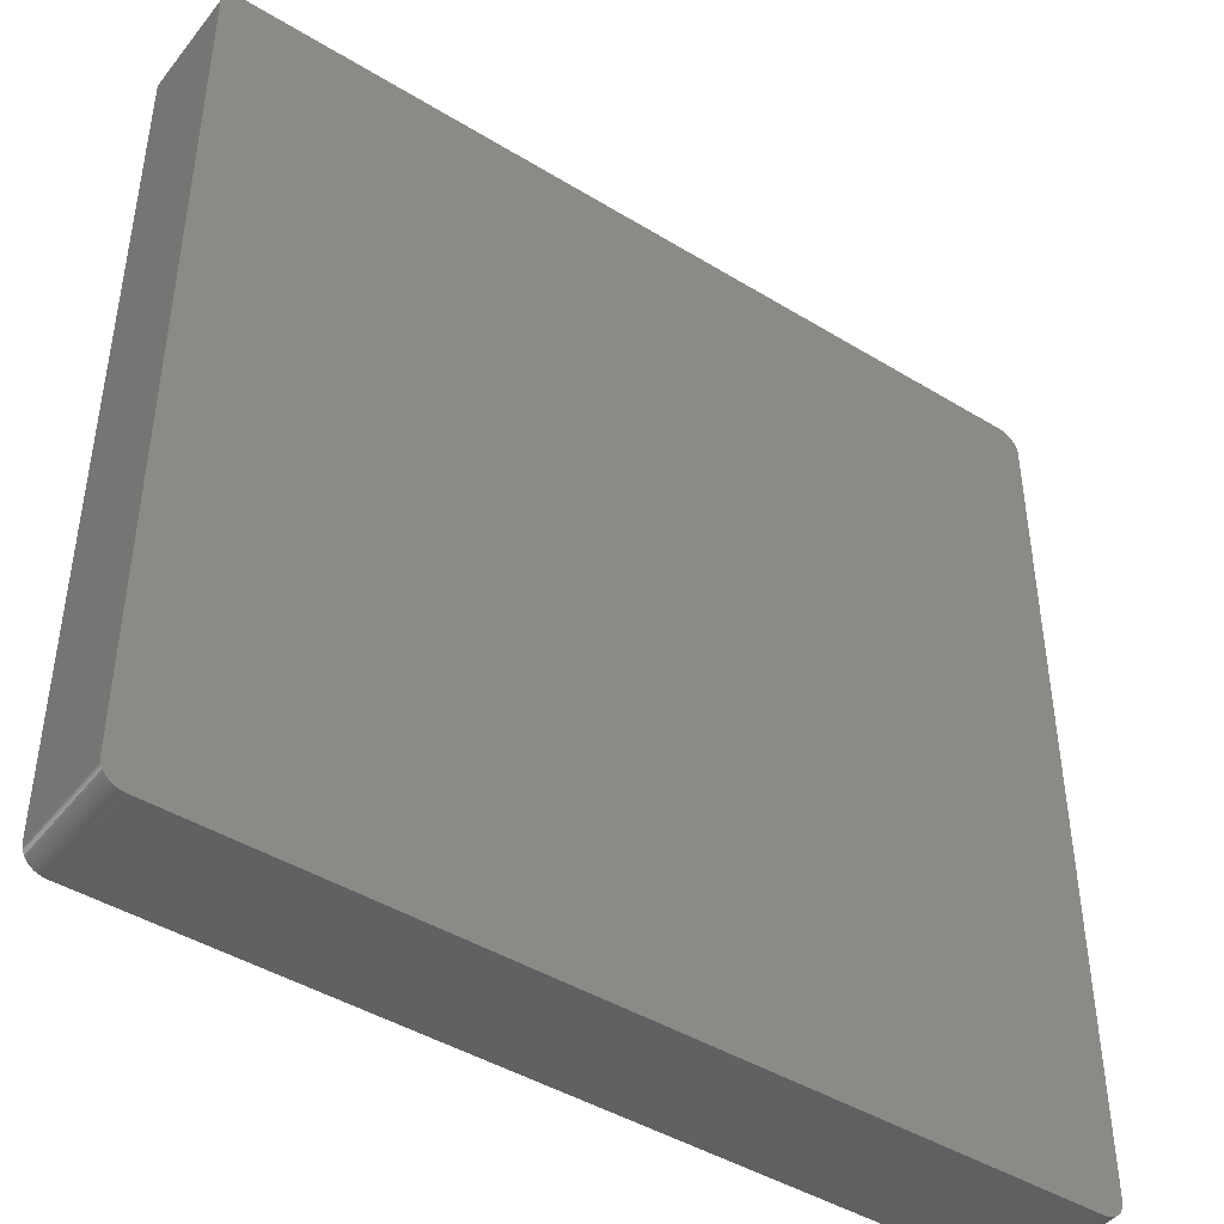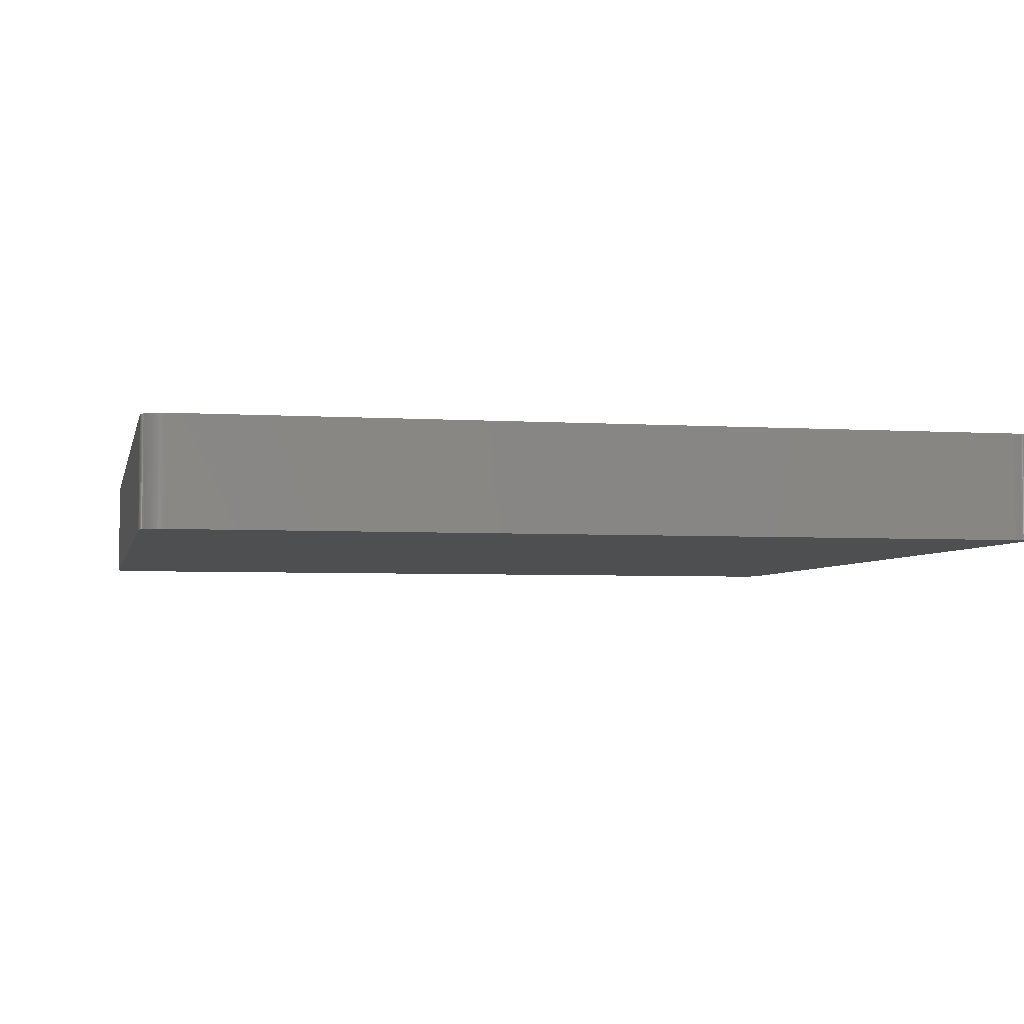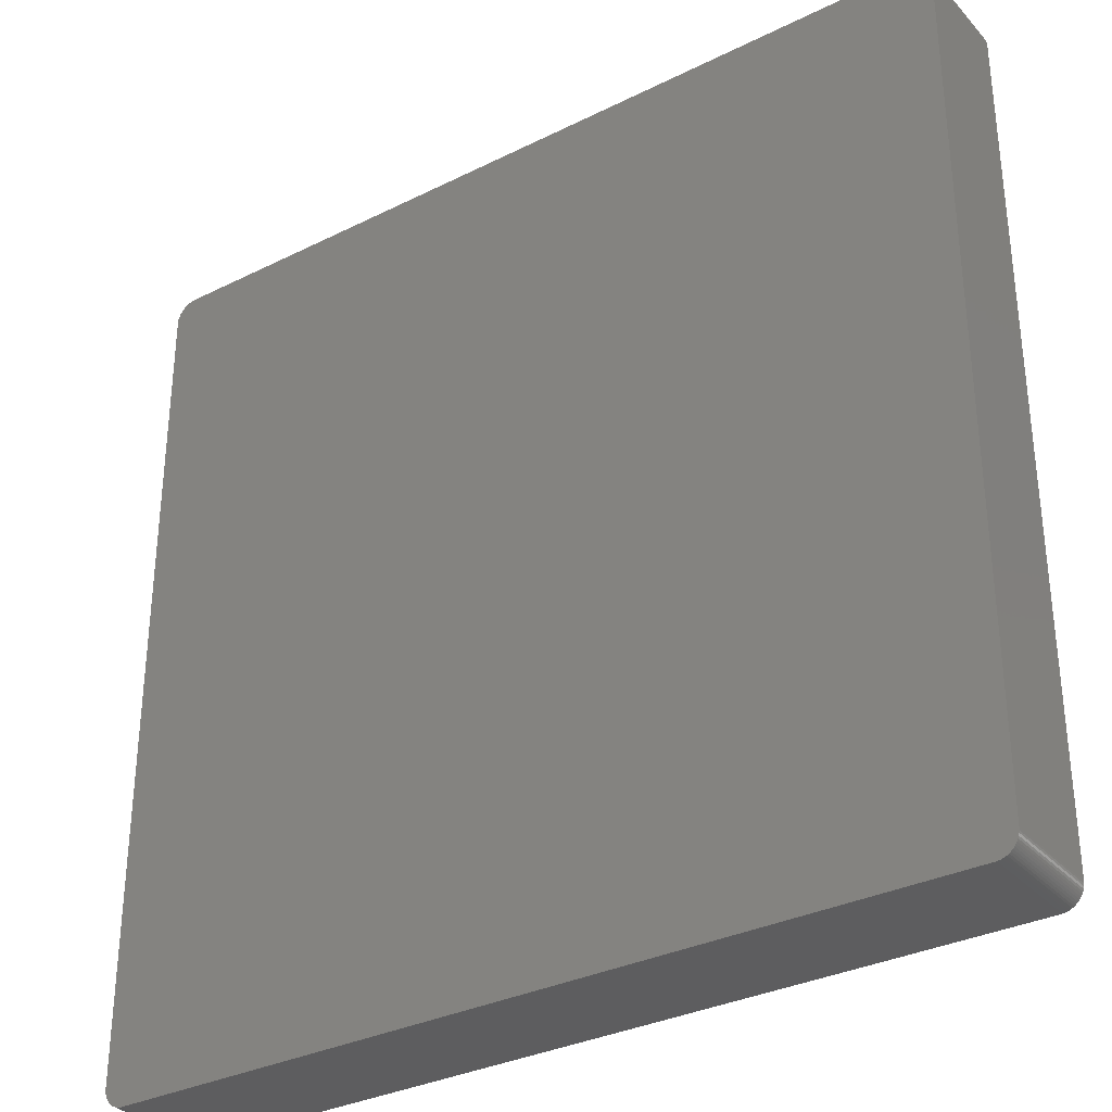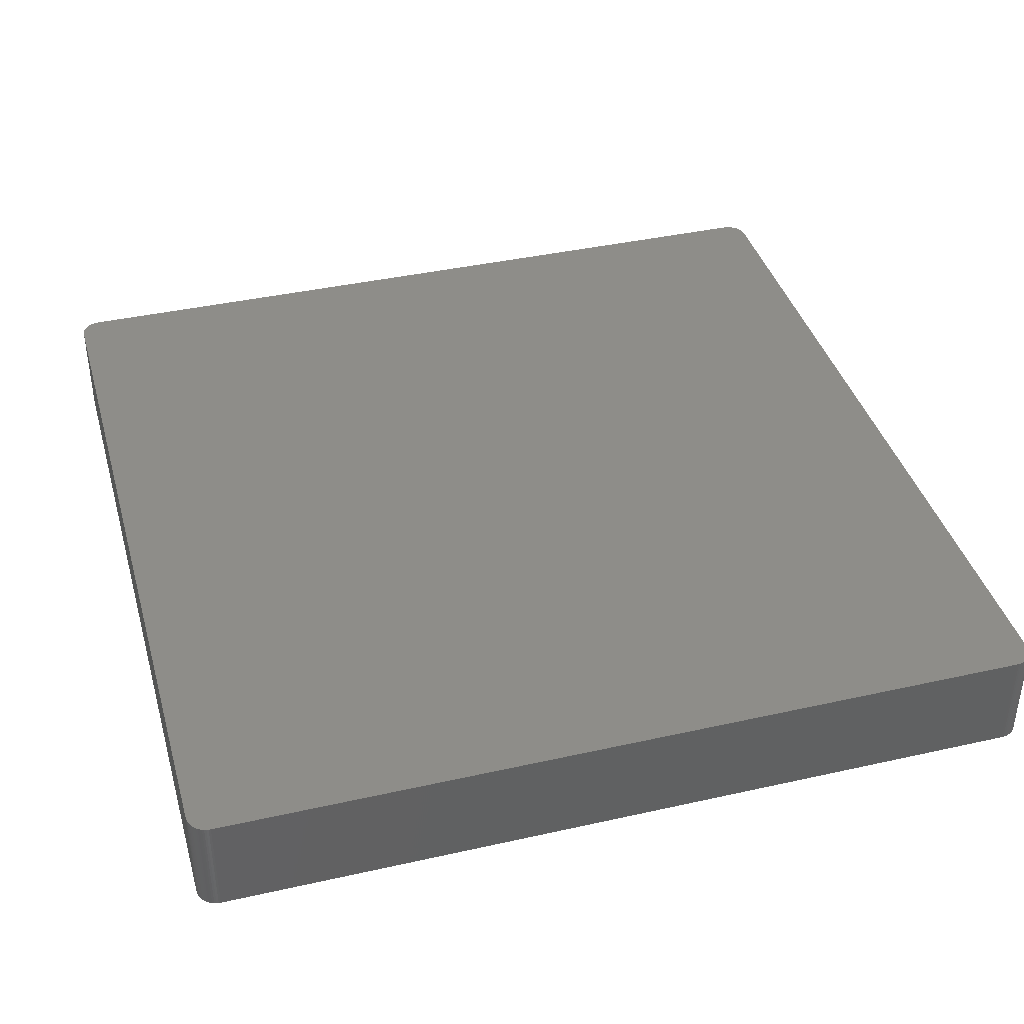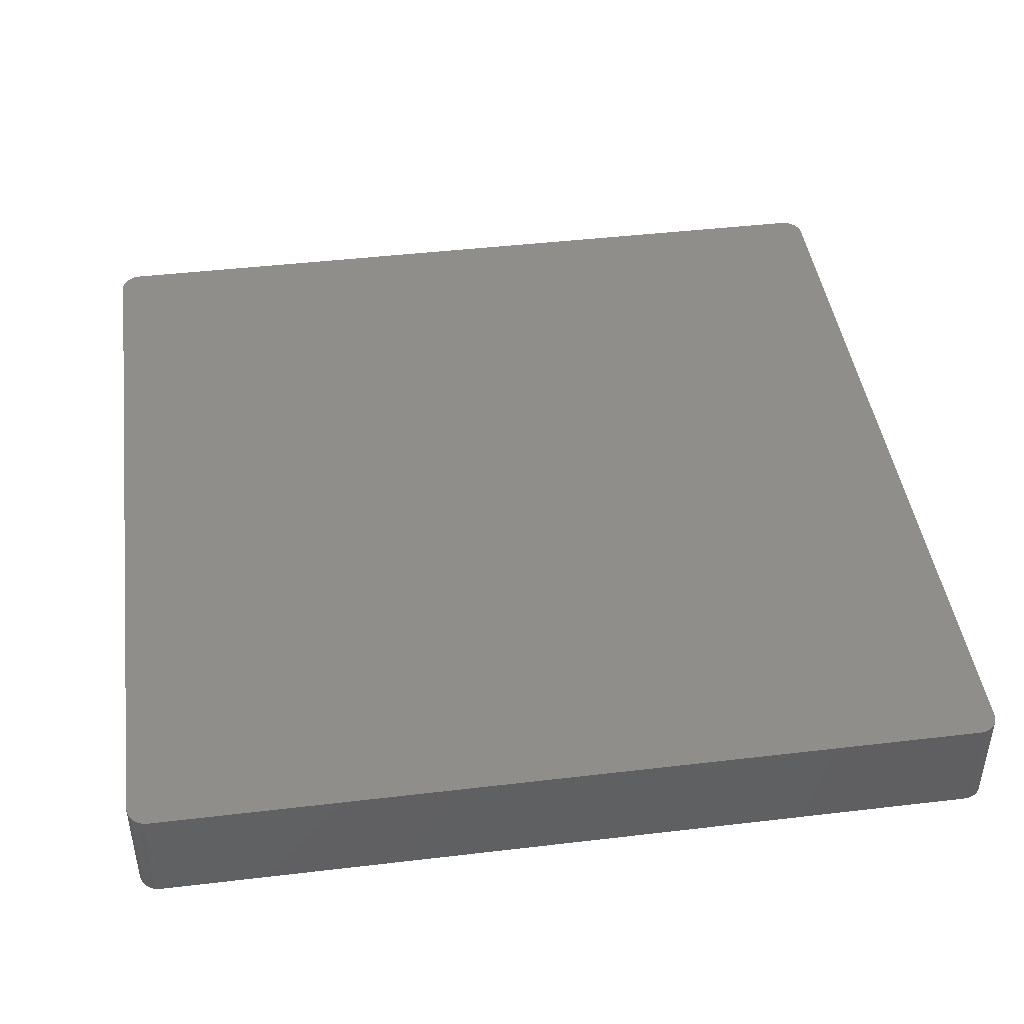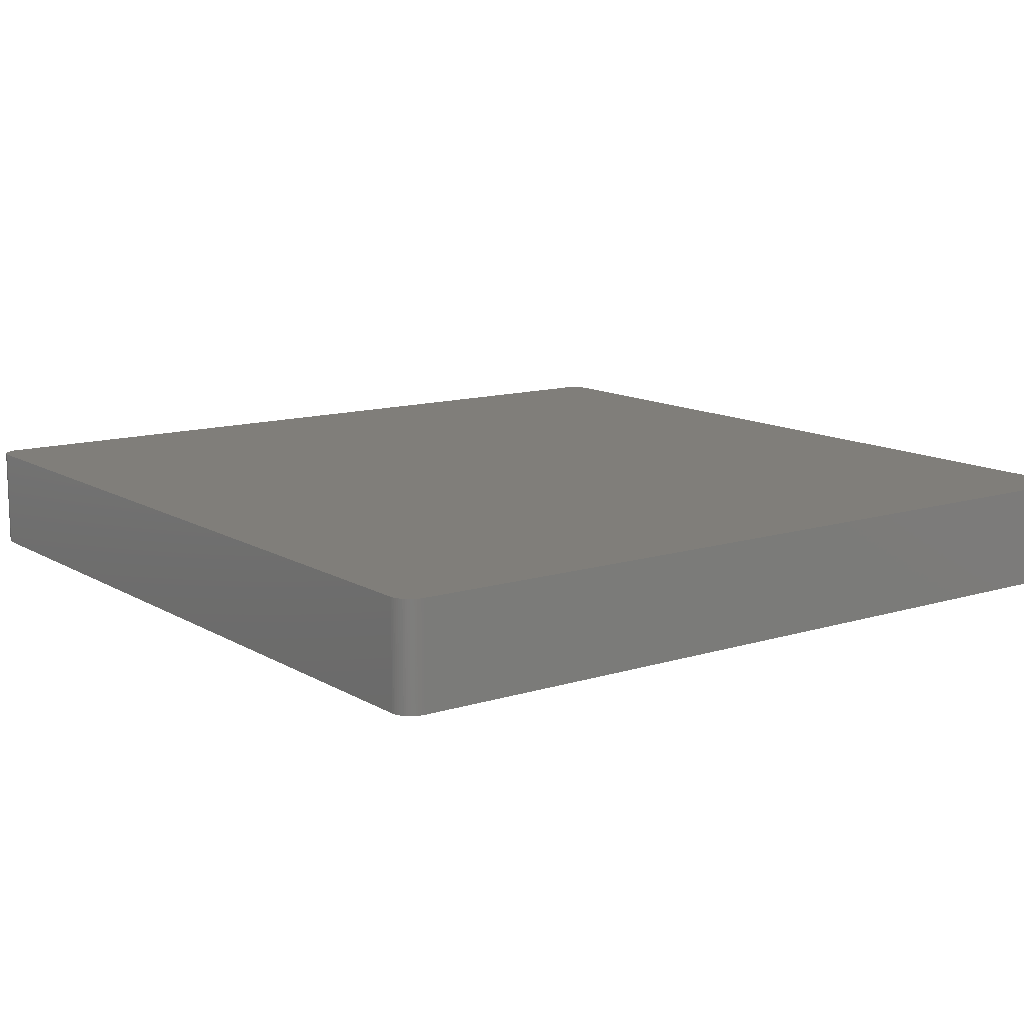
<metadata>
{"format":"stl","ext":"stl","renderer":"f3d","projection":"perspective","resolution":1024,"background":"white","views":[{"elev":-44.2,"azim":144.4,"up":"+Y"},{"elev":-4.2,"azim":-11.9,"up":"+Z"},{"elev":-32.6,"azim":34.7,"up":"+Y"},{"elev":39.6,"azim":-15.6,"up":"+Z"},{"elev":43.9,"azim":-7.9,"up":"+Z"},{"elev":12.2,"azim":-36.3,"up":"+Z"}]}
</metadata>
<code>
# stl→obj: 148 verts, 292 faces
v 52.27 50.29 6.35
v 52.31 50.04 6.35
v 52.31 50.04 1.27
v 52.32 49.78 1.27
v 52.31 50.04 -6.35
v -51.46 51.69 -6.35
v 49.72 52.32 -6.35
v -49.85 -52.32 -6.35
v -52.32 -49.91 -6.35
v 52.32 49.78 6.35
v 52.32 -49.78 1.27
v -52.32 -49.91 6.35
v -52.32 49.91 -6.35
v 52.32 -49.78 6.35
v 51.56 -51.6 6.35
v 52.12 -50.77 6.35
v 52.21 -50.53 6.35
v 52.31 -50.04 6.35
v -50.59 52.19 -6.35
v -50.35 52.26 -6.35
v -49.85 52.32 -6.35
v -51.46 51.69 6.35
v -52.32 49.91 6.35
v -52.07 50.89 6.35
v 52.12 -50.77 -6.35
v 52.32 49.78 -1.27
v 52.32 -49.78 -6.35
v 52.27 -50.29 -6.35
v 49.72 -52.32 1.27
v -49.85 -52.32 6.35
v -50.1 -52.3 -6.35
v 49.72 52.32 6.35
v -51.95 51.11 -6.35
v -52.07 50.89 -6.35
v -52.25 50.41 6.35
v 51.88 -51.21 -6.35
v 52.32 49.78 -6.35
v 48.98 -52.19 -6.35
v 49.72 -52.32 -6.35
v 50.71 -52.15 -6.35
v -51.46 -51.69 6.35
v -51.65 -51.51 -6.35
v -51.46 -51.69 -6.35
v 51.37 51.77 6.35
v 51.37 51.77 -6.35
v 50.71 52.15 6.35
v 49.97 52.32 -6.35
v -51.81 51.32 6.35
v -52.25 50.41 -6.35
v -52.17 50.65 -6.35
v -51.65 51.51 -6.35
v -51.81 51.32 -6.35
v -52.3 50.16 6.35
v 52.31 -50.04 1.27
v 52.27 -50.29 1.27
v 50.94 -52.04 1.27
v 50.71 -52.15 6.35
v 52.21 -50.53 -1.27
v 51.56 -51.6 1.27
v 51.73 -51.42 1.27
v 50.23 -52.29 1.27
v 50.23 -52.29 6.35
v 49.97 -52.32 1.27
v -52.07 -50.89 6.35
v -50.59 -52.19 -6.35
v -51.05 -51.98 -6.35
v -50.59 -52.19 6.35
v -52.17 -50.65 -6.35
v -52.07 -50.89 -6.35
v 52.01 51 6.35
v 52.01 51 -6.35
v -51.05 51.98 -6.35
v -50.83 52.1 -6.35
v -49.85 52.32 6.35
v 51.73 51.42 6.35
v 51.56 51.6 -1.27
v 50.71 52.15 -6.35
v 50.94 52.04 -6.35
v -51.65 51.51 6.35
v -51.95 51.11 6.35
v -52.3 50.16 -6.35
v -52.17 50.65 6.35
v 51.73 -51.42 -6.35
v 51.88 -51.21 6.35
v 52.01 -51 6.35
v 52.31 -50.04 -6.35
v 52.21 -50.53 -6.35
v 52.01 -51 -6.35
v 51.37 -51.77 6.35
v 51.37 -51.77 -6.35
v 51.16 -51.92 6.35
v 49.72 -52.32 6.35
v -50.83 -52.1 -6.35
v -50.35 -52.26 -6.35
v -51.27 -51.85 -6.35
v -51.27 -51.85 6.35
v -50.35 -52.26 6.35
v -52.17 -50.65 6.35
v -51.81 -51.32 -6.35
v -51.95 -51.11 -6.35
v -51.81 -51.32 6.35
v -52.3 -50.16 6.35
v -52.25 -50.41 6.35
v -52.25 -50.41 -6.35
v 52.27 50.29 -6.35
v 52.21 50.53 -6.35
v -51.27 51.85 -6.35
v -50.59 52.19 6.35
v -51.27 51.85 6.35
v -50.1 52.3 -6.35
v -50.1 52.3 6.35
v 52.12 50.77 6.35
v 51.73 51.42 -6.35
v 51.88 51.21 -6.35
v 50.23 52.29 -6.35
v 50.47 52.23 -6.35
v 50.23 52.29 6.35
v 50.94 52.04 6.35
v 51.16 51.92 -6.35
v 52.27 -50.29 6.35
v 51.73 -51.42 6.35
v 49.97 -52.32 -6.35
v 50.23 -52.29 -6.35
v 50.94 -52.04 6.35
v 51.16 -51.92 -6.35
v -51.05 -51.98 6.35
v -50.83 -52.1 6.35
v -50.1 -52.3 6.35
v -51.95 -51.11 6.35
v -51.65 -51.51 6.35
v -52.3 -50.16 -6.35
v -51.05 51.98 6.35
v -50.83 52.1 6.35
v -50.35 52.26 6.35
v 52.21 50.53 6.35
v 52.12 50.77 -6.35
v 51.88 51.21 6.35
v 51.56 51.6 -6.35
v 50.47 52.23 6.35
v 49.97 52.32 6.35
v 51.16 51.92 6.35
v 49.97 -52.32 6.35
v 50.47 -52.23 1.27
v 50.47 -52.23 -6.35
v 50.47 -52.23 6.35
v 51.56 -51.6 -6.35
v 51.56 51.6 6.35
v 50.94 -52.04 -6.35
f 1 2 3
f 4 5 3
f 6 7 5
f 5 8 9
f 10 11 4
f 3 10 4
f 12 13 9
f 10 14 11
f 10 2 1
f 3 2 10
f 12 15 10
f 1 12 10
f 6 5 9
f 16 17 18
f 19 20 21
f 3 5 1
f 22 23 12
f 1 22 12
f 22 24 23
f 9 13 6
f 5 25 8
f 11 26 4
f 5 27 25
f 27 28 25
f 29 30 8
f 30 31 8
f 6 21 7
f 21 32 7
f 24 33 34
f 12 23 13
f 13 34 6
f 24 35 23
f 25 36 8
f 15 16 14
f 27 37 26
f 4 26 5
f 15 14 10
f 16 18 14
f 38 39 8
f 36 40 38
f 12 30 15
f 12 41 30
f 41 42 43
f 8 43 9
f 1 44 32
f 7 45 5
f 6 19 21
f 1 32 22
f 44 46 32
f 32 47 7
f 22 48 24
f 49 50 34
f 48 51 52
f 34 52 6
f 13 49 34
f 35 53 23
f 11 27 26
f 28 54 55
f 40 56 57
f 36 38 8
f 55 58 28
f 59 60 15
f 30 57 15
f 61 62 63
f 12 64 41
f 8 65 43
f 65 66 43
f 41 67 30
f 64 68 69
f 43 69 9
f 1 70 44
f 45 71 5
f 6 72 19
f 72 73 19
f 32 74 22
f 21 74 32
f 70 75 44
f 44 76 45
f 77 78 45
f 7 77 45
f 22 79 48
f 34 33 52
f 33 48 52
f 48 80 24
f 6 51 22
f 52 51 6
f 35 50 49
f 49 81 35
f 50 82 24
f 34 50 24
f 13 81 49
f 23 81 13
f 5 37 27
f 26 37 5
f 60 83 36
f 84 85 16
f 59 83 60
f 40 39 38
f 54 86 27
f 28 87 25
f 11 54 27
f 14 54 11
f 15 84 16
f 16 88 25
f 89 90 59
f 39 63 29
f 15 89 59
f 57 91 15
f 30 92 57
f 29 92 30
f 67 93 65
f 8 94 65
f 95 96 41
f 66 95 43
f 94 67 65
f 67 97 30
f 64 98 68
f 43 99 69
f 99 100 69
f 64 101 41
f 12 102 103
f 69 104 9
f 5 105 1
f 71 106 5
f 22 107 6
f 74 108 22
f 22 109 107
f 20 110 21
f 110 111 74
f 19 108 20
f 70 112 71
f 1 112 70
f 113 114 71
f 45 113 71
f 46 78 77
f 7 115 77
f 115 116 77
f 46 117 32
f 118 119 78
f 78 119 45
f 33 80 48
f 24 80 33
f 51 79 22
f 48 79 51
f 35 82 50
f 24 82 35
f 81 53 35
f 23 53 81
f 91 90 89
f 36 83 40
f 18 120 55
f 25 58 16
f 54 18 55
f 14 18 54
f 28 86 54
f 27 86 28
f 60 121 15
f 36 84 60
f 36 88 84
f 25 88 36
f 39 122 63
f 8 39 29
f 92 62 57
f 40 123 39
f 91 89 15
f 56 124 57
f 56 125 91
f 91 125 90
f 94 97 67
f 8 31 94
f 66 126 95
f 43 95 41
f 126 127 67
f 41 126 67
f 66 93 126
f 65 93 66
f 31 97 94
f 97 128 30
f 99 101 100
f 43 42 99
f 101 129 100
f 69 100 64
f 42 101 99
f 101 130 41
f 12 103 64
f 69 68 104
f 9 131 12
f 68 103 104
f 104 131 9
f 103 131 104
f 106 105 5
f 1 105 106
f 132 133 73
f 6 107 72
f 20 134 110
f 21 110 74
f 108 132 22
f 19 73 108
f 72 132 73
f 107 132 72
f 108 134 20
f 74 134 108
f 1 135 112
f 112 136 71
f 75 137 114
f 76 138 45
f 113 75 114
f 71 114 70
f 115 117 116
f 7 47 115
f 117 139 116
f 77 116 46
f 47 117 115
f 117 140 32
f 46 118 78
f 44 118 46
f 119 141 44
f 45 119 44
f 58 87 28
f 25 87 58
f 58 17 16
f 55 17 58
f 84 121 60
f 15 121 84
f 88 85 84
f 16 85 88
f 62 142 63
f 29 63 92
f 123 143 61
f 63 123 61
f 40 144 123
f 57 143 40
f 143 62 61
f 62 145 57
f 83 90 40
f 83 146 90
f 91 124 56
f 57 124 91
f 126 96 95
f 41 96 126
f 93 127 126
f 67 127 93
f 31 128 97
f 30 128 31
f 64 129 101
f 100 129 64
f 42 130 101
f 41 130 42
f 103 98 64
f 68 98 103
f 131 102 12
f 103 102 131
f 132 109 22
f 107 109 132
f 108 133 132
f 73 133 108
f 134 111 110
f 74 111 134
f 106 135 1
f 112 135 106
f 106 136 112
f 71 136 106
f 76 75 113
f 75 147 44
f 113 138 76
f 45 138 113
f 46 139 117
f 116 139 46
f 47 140 117
f 32 140 47
f 118 141 119
f 44 141 118
f 17 120 18
f 55 120 17
f 123 122 39
f 63 122 123
f 143 144 40
f 123 144 143
f 92 142 62
f 63 142 92
f 143 145 62
f 57 145 143
f 56 148 125
f 90 125 40
f 59 146 83
f 90 146 59
f 70 137 75
f 114 137 70
f 76 147 75
f 44 147 76
f 40 148 56
f 125 148 40

</code>
